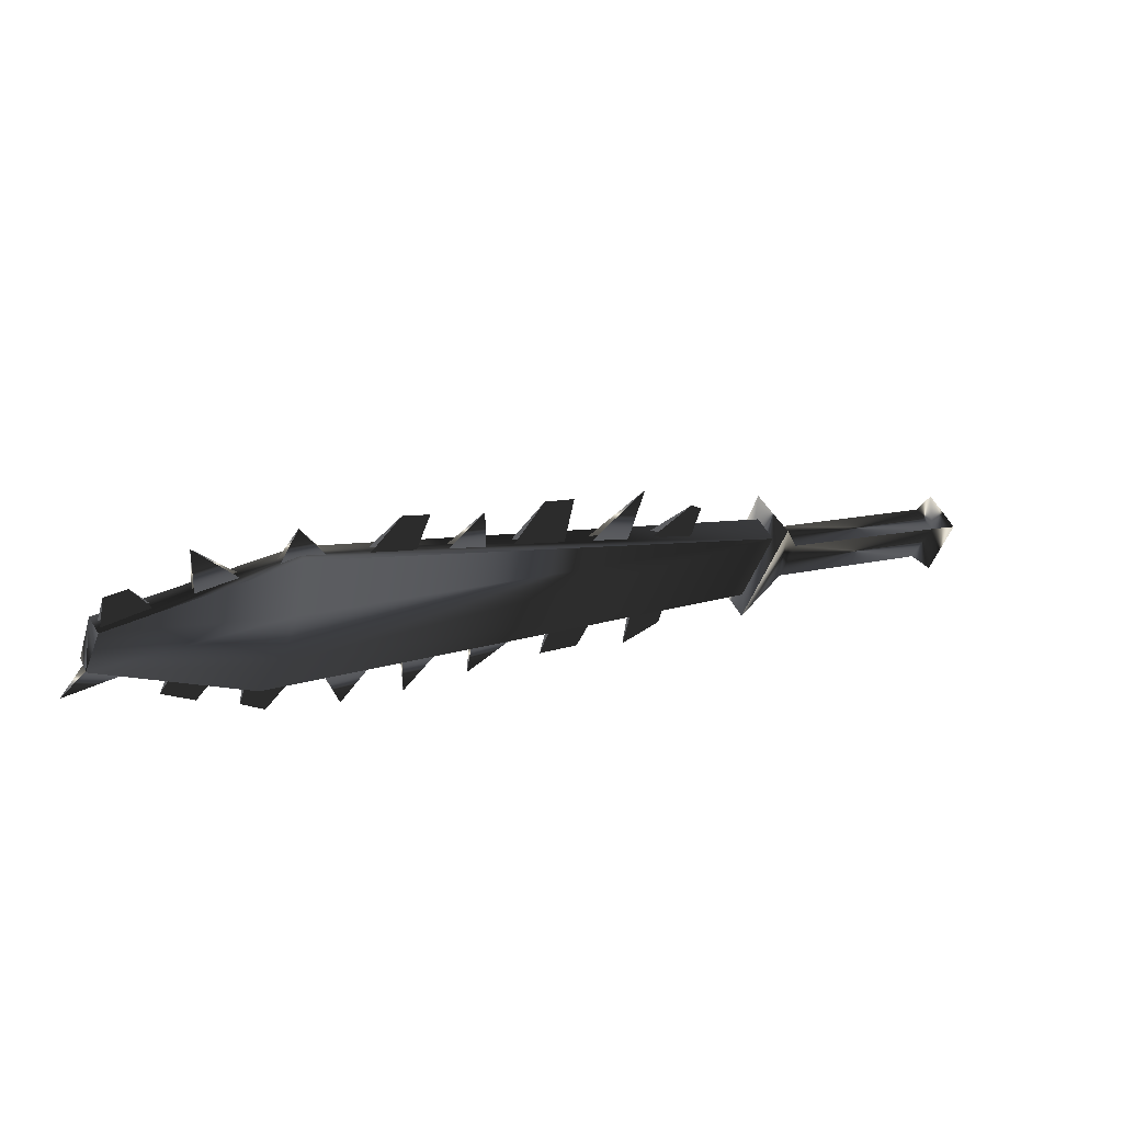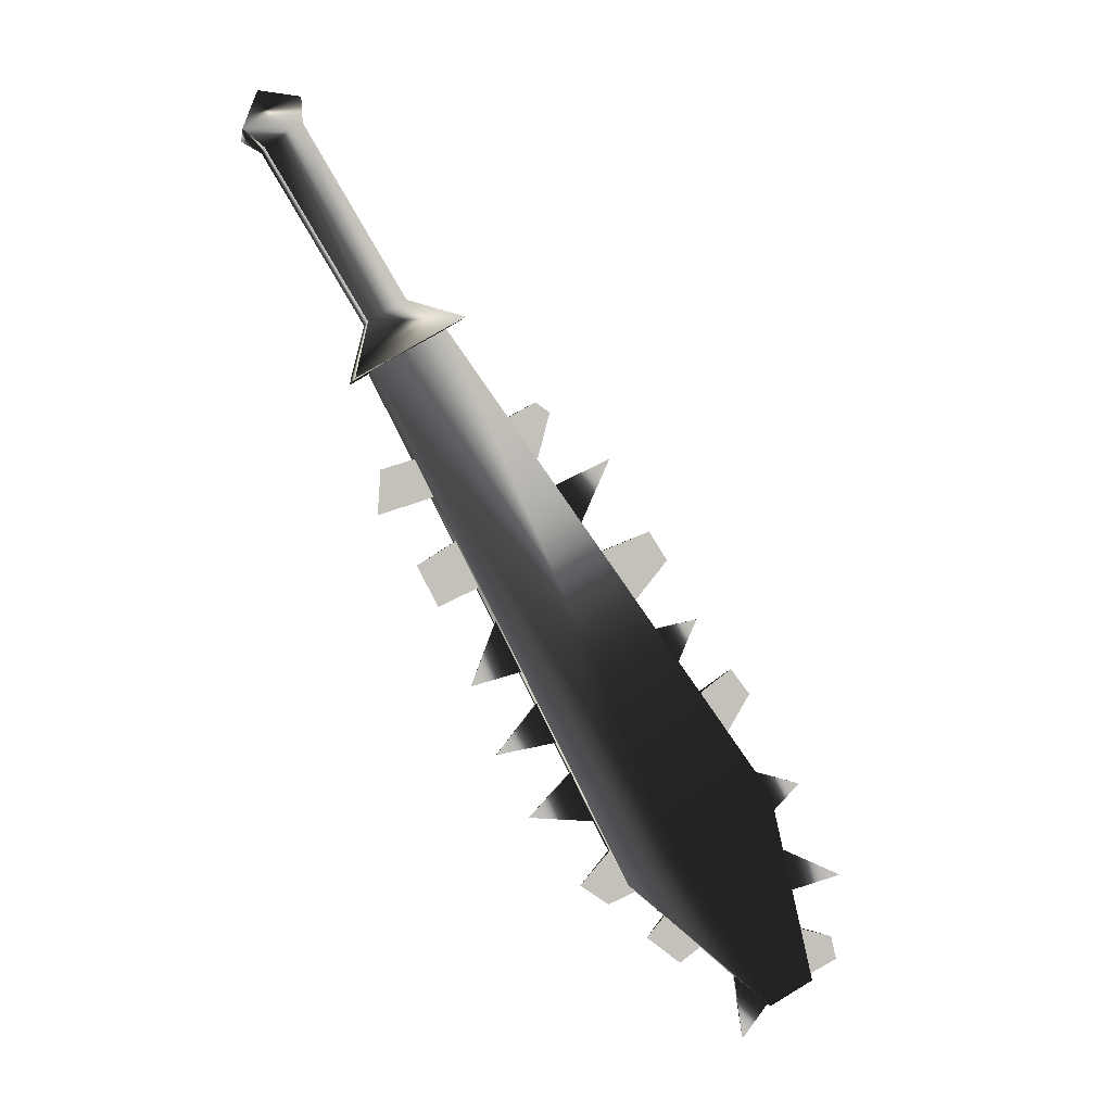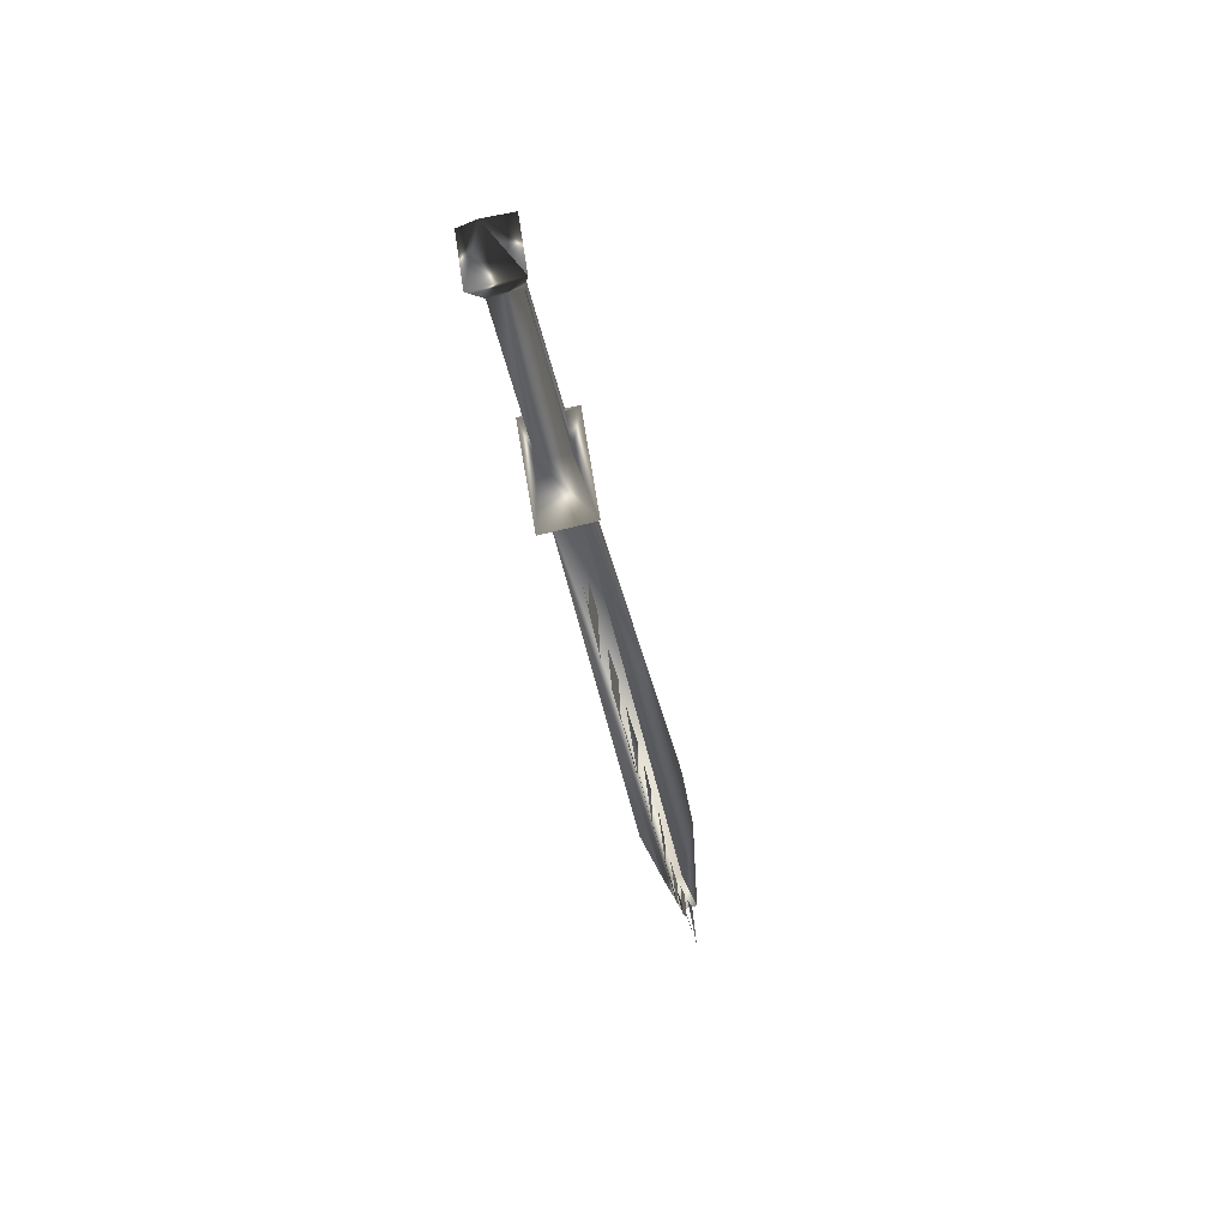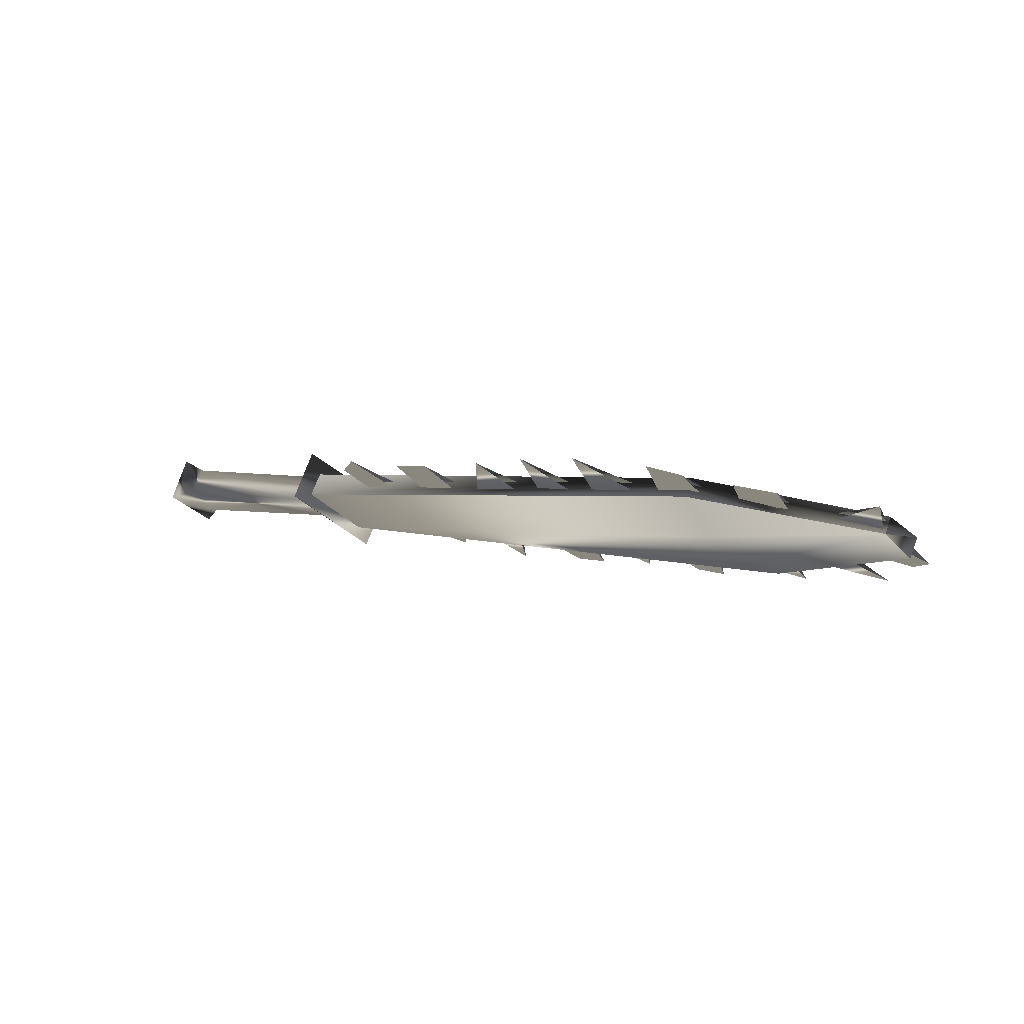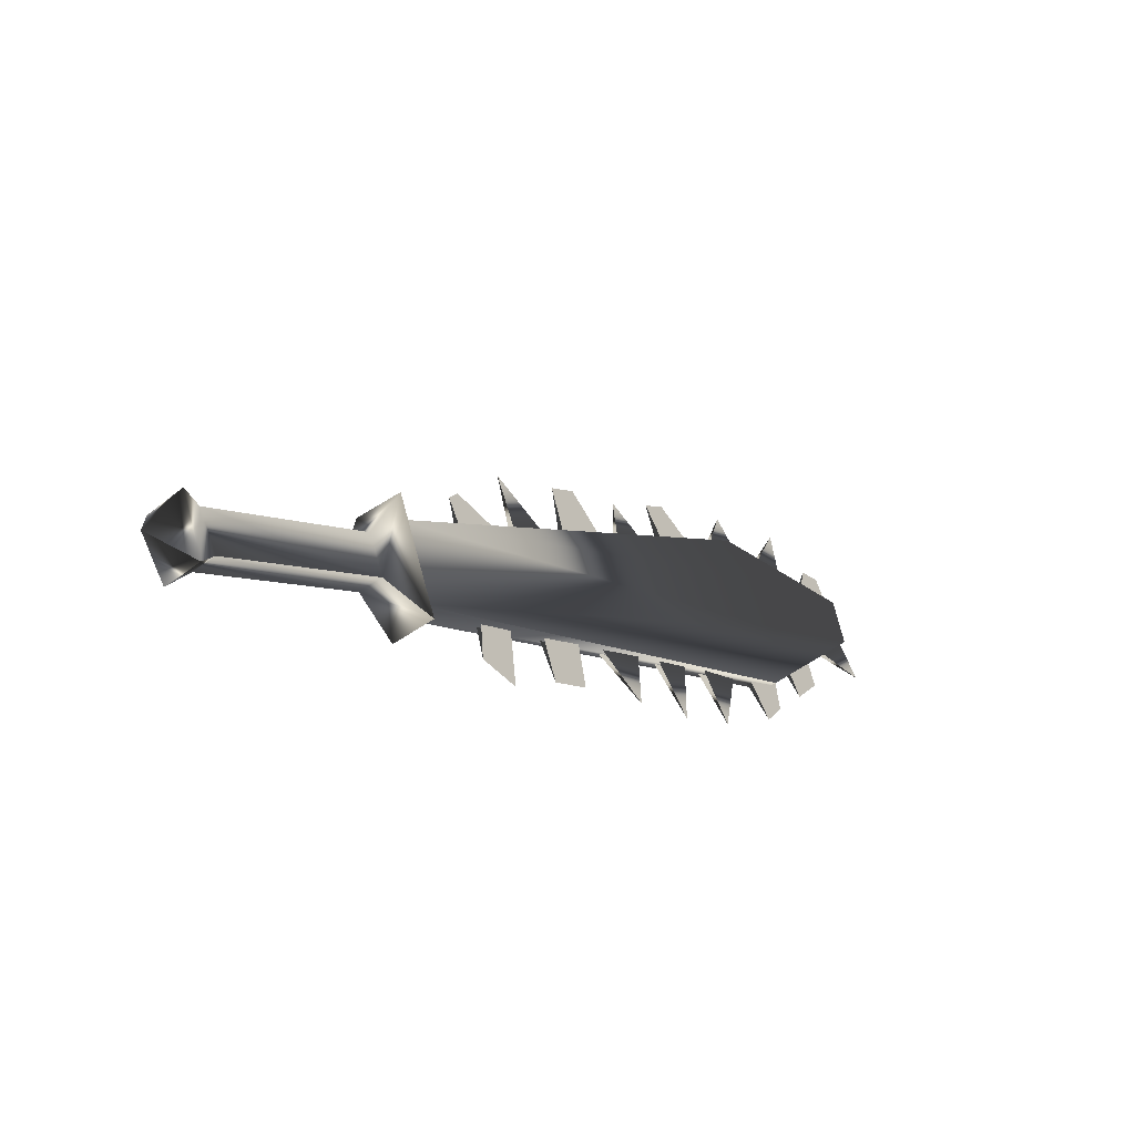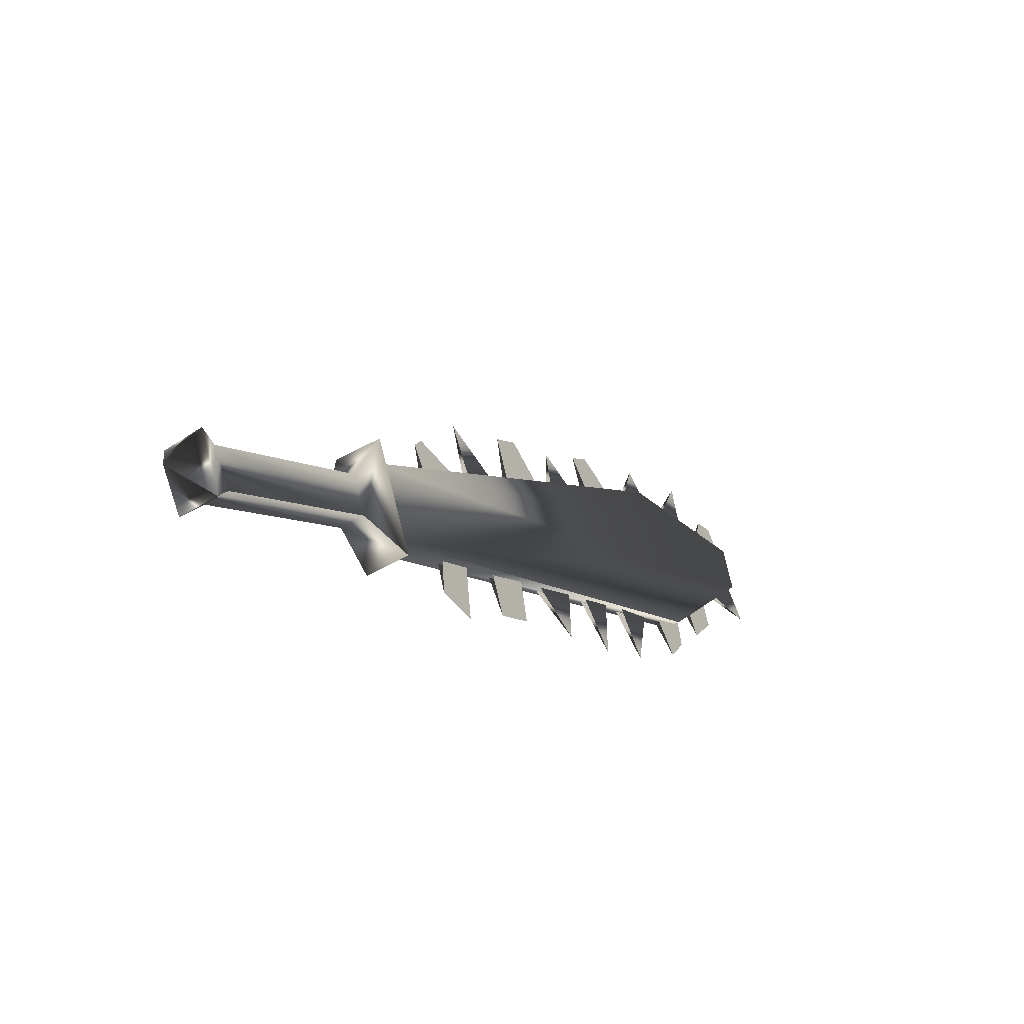
<metadata>
{"format":"obj","ext":"obj","renderer":"f3d","projection":"perspective","resolution":1024,"background":"white","views":[{"elev":45.7,"azim":179.9,"up":"+Y"},{"elev":61.5,"azim":76.5,"up":"+Z"},{"elev":-53.6,"azim":-50.5,"up":"+Y"},{"elev":-38.9,"azim":55.8,"up":"+Z"},{"elev":-31.2,"azim":-19.7,"up":"+Y"},{"elev":-30.7,"azim":-25.0,"up":"+Y"}]}
</metadata>
<code>
o Models/weapon/frames/weapon_death_fallback_3
v 13.21 -21.75 -10.05
v 12.16 -19.68 -10.53
v 12.54 -19.58 -9.831
v 12.92 -21.84 -10.7
v 26.3 -17.84 -17.41
v 24.49 -13.47 -17.46
v 26.02 -16.38 -16.76
v 24.77 -14.93 -17.95
v 25.44 -14.79 -16.65
v 25.35 -16.53 -18.11
v 24.77 -13.42 -17.03
v 26.02 -17.89 -17.84
v 29.84 -14.64 -19.58
v 29.17 -13.42 -19.9
v 29.46 -13.37 -19.41
v 29.65 -14.69 -20.01
v 24.01 -13.99 -16.76
v 16.56 -17.8 -12.43
v 14.74 -18.6 -11.46
v 22 -14.74 -15.62
v 20.28 -15.73 -14.65
v 28.02 -13.56 -18.87
v 25.92 -13.75 -17.73
v 18.28 -16.9 -13.46
v 28.4 -12.53 -19.3
v 14.36 -17.56 -11.46
v 21.52 -13.75 -15.57
v 15.98 -15.87 -12.48
v 24.58 -12.53 -17.3
v 26.97 -11.92 -18.6
v 17.89 -15.21 -13.51
v 20.19 -14.41 -14.81
v 27.93 -13.56 -19.03
v 21.91 -14.79 -15.79
v 18.18 -16.9 -13.62
v 16.46 -17.8 -12.65
v 14.64 -18.64 -11.62
v 23.91 -13.99 -16.92
v 20.19 -15.73 -14.81
v 25.82 -13.75 -17.95
v 21.33 -15.3 -15.24
v 25.25 -13.56 -17.46
v 29.26 -13.47 -19.52
v 17.61 -17.14 -13.08
v 27.16 -13.66 -18.44
v 23.15 -14.31 -16.27
v 19.61 -16.1 -14.22
v 15.79 -17.84 -12.05
v 18.66 -14.88 -13.95
v 14.64 -17.23 -11.67
v 28.98 -12.53 -19.58
v 22.19 -13.37 -16
v 29.17 -13.51 -19.74
v 23.05 -14.31 -16.44
v 17.51 -17.18 -13.24
v 19.52 -16.1 -14.38
v 15.69 -17.89 -12.21
v 27.07 -13.7 -18.6
v 21.24 -15.3 -15.41
v 25.16 -13.61 -17.63
v 27.93 -15.91 -18.6
v 26.97 -16.76 -18.01
v 27.54 -17.61 -18.38
v 28.31 -16.85 -18.82
v 27.83 -15.96 -18.82
v 26.88 -16.76 -18.17
v 26.59 -18.45 -17.79
v 26.4 -17.51 -17.68
v 25.25 -17.98 -17.03
v 26.02 -19.11 -17.41
v 25.16 -17.98 -17.19
v 26.3 -17.51 -17.84
v 20.76 -19.4 -14.49
v 19.23 -19.72 -13.67
v 20.86 -20.9 -14.54
v 19.14 -19.72 -13.89
v 20.66 -19.4 -14.7
v 17.8 -21.65 -12.86
v 18.85 -21.32 -13.46
v 18.56 -19.96 -13.3
v 17.32 -20.24 -12.65
v 17.22 -20.24 -12.81
v 18.47 -20.01 -13.51
v 16.46 -22.41 -12.1
v 16.27 -20.62 -12.05
v 15.31 -20.95 -11.51
v 15.41 -22.08 -11.56
v 15.22 -20.95 -11.67
v 16.17 -20.62 -12.21
v 29.65 -14.6 -19.63
v 28.6 -15.44 -19.03
v 30.41 -15.58 -20.06
v 29.55 -14.64 -19.85
v 28.5 -15.44 -19.2
v 24.2 -20.1 -16.33
v 24.49 -18.41 -16.81
v 24.58 -18.41 -16.65
v 23.24 -18.74 -16.11
v 23.34 -18.74 -15.89
v 22.58 -20.62 -15.46
v 22.48 -18.78 -15.73
v 22.58 -18.78 -15.52
v 21.43 -19.21 -15.08
v 21.52 -19.21 -14.92
v 13.59 -22.27 -9.723
v 12.92 -22.41 -11.02
v 11.78 -19.16 -10.75
v 12.54 -19.02 -9.452
v 12.16 -21.61 -9.344
v 11.78 -21.7 -10.05
v 11.39 -20.57 -9.939
v 11.78 -20.48 -9.236
v 7.763 -23.35 -6.854
v 7.381 -23.44 -7.558
v 6.903 -22.31 -7.504
v 7.285 -22.22 -6.746
v 7.381 -23.82 -6.421
v 6.808 -23.91 -7.612
v 6.234 -22.27 -7.449
v 6.808 -22.12 -6.258
v 6.043 -23.21 -6.583
f 108 107 106
f 106 105 108
f 120 117 121
f 117 118 121
f 118 119 121
f 119 120 121
f 116 113 117
f 116 117 120
f 117 113 114
f 114 118 117
f 118 114 115
f 115 119 118
f 115 116 120
f 115 120 119
f 116 112 109
f 109 113 116
f 113 109 110
f 110 114 113
f 114 110 111
f 111 115 114
f 115 111 112
f 112 116 115
f 108 105 109
f 108 109 112
f 105 106 110
f 105 110 109
f 110 106 107
f 107 111 110
f 111 107 108
f 108 112 111
f 14 15 11
f 14 11 6
f 16 12 5
f 16 5 13
f 15 13 7
f 7 9 15
f 15 9 11
f 6 8 14
f 16 14 8
f 8 10 16
f 5 7 13
f 16 10 12
f 4 1 5
f 4 5 12
f 5 1 7
f 7 1 3
f 7 3 9
f 9 3 11
f 11 3 2
f 2 6 11
f 6 2 8
f 10 8 2
f 2 4 10
f 10 4 12
f 16 13 15
f 15 14 16
f 61 63 62
f 61 64 63
f 65 63 64
f 63 65 66
f 67 69 68
f 69 67 70
f 67 71 70
f 67 72 71
f 75 74 73
f 75 77 76
f 78 80 79
f 80 78 81
f 78 83 82
f 79 83 78
f 84 86 85
f 86 84 87
f 84 88 87
f 84 89 88
f 90 92 91
f 92 93 94
f 97 95 99
f 95 96 98
f 102 100 104
f 100 101 103
f 45 23 30
f 30 40 58
f 52 46 20
f 20 27 52
f 52 27 34
f 52 34 54
f 49 47 24
f 24 31 49
f 49 31 35
f 49 35 56
f 44 18 28
f 28 36 55
f 50 48 19
f 19 26 50
f 50 26 37
f 50 37 57
f 43 22 25
f 43 25 51
f 53 51 25
f 25 33 53
f 42 17 29
f 29 38 60
f 41 21 32
f 32 39 59

</code>
